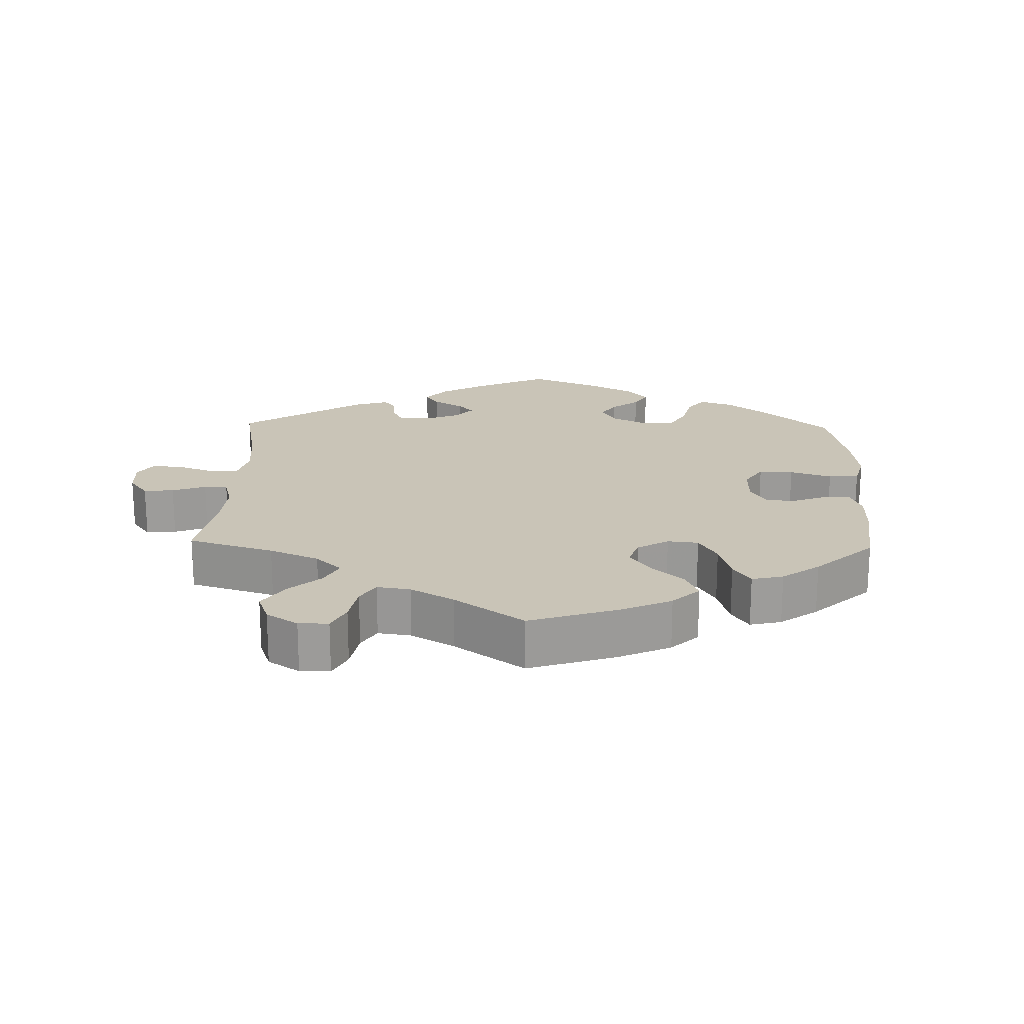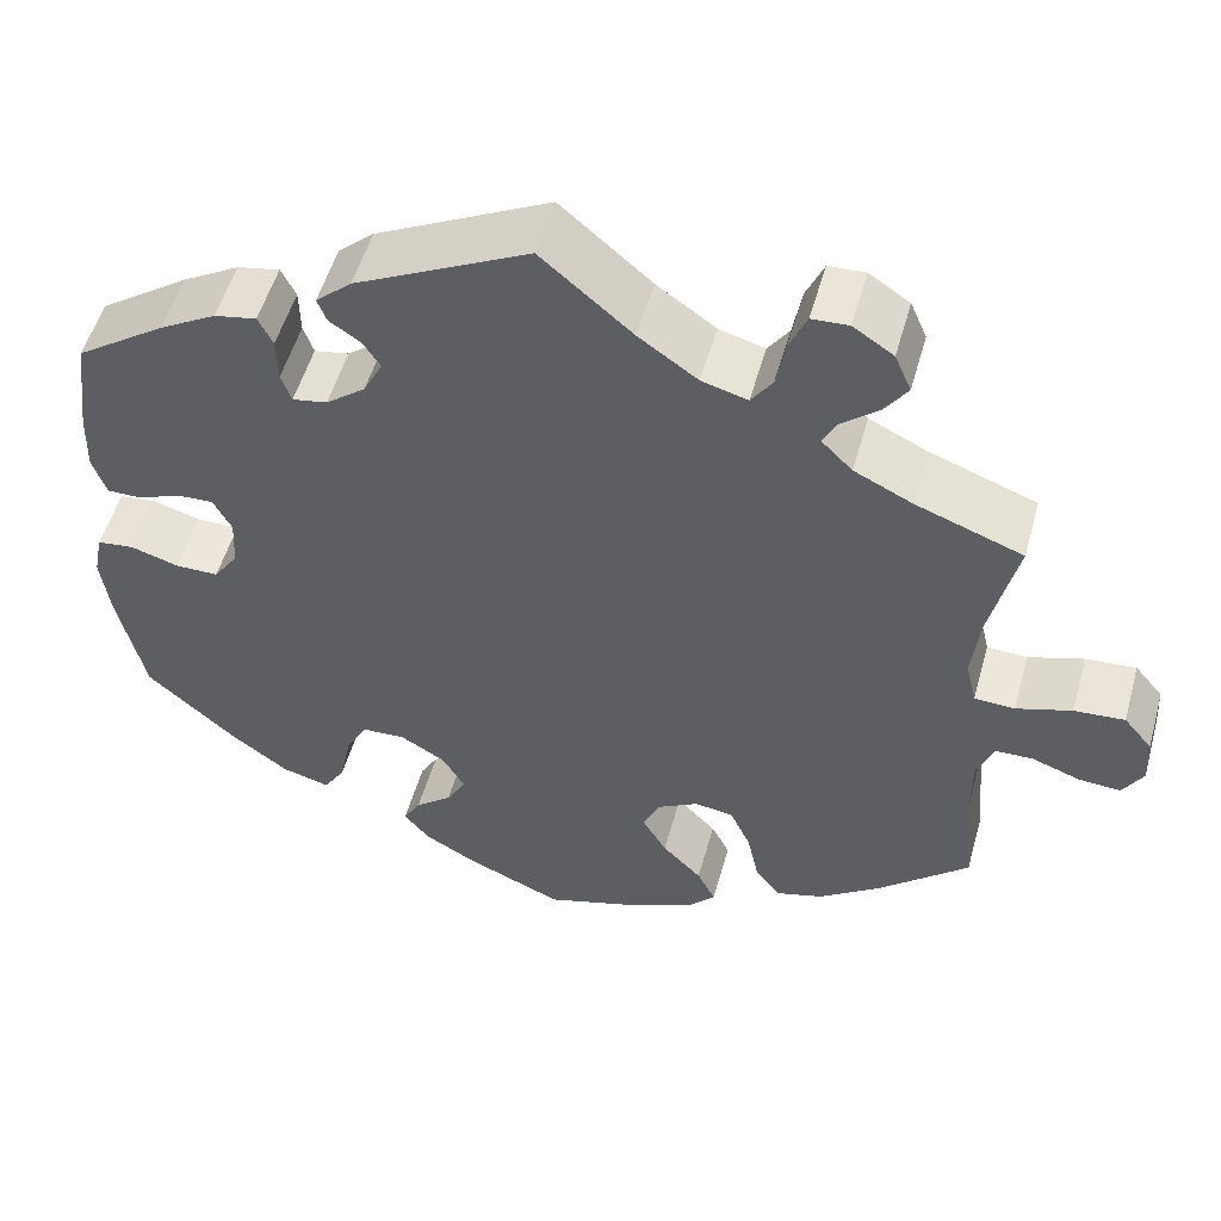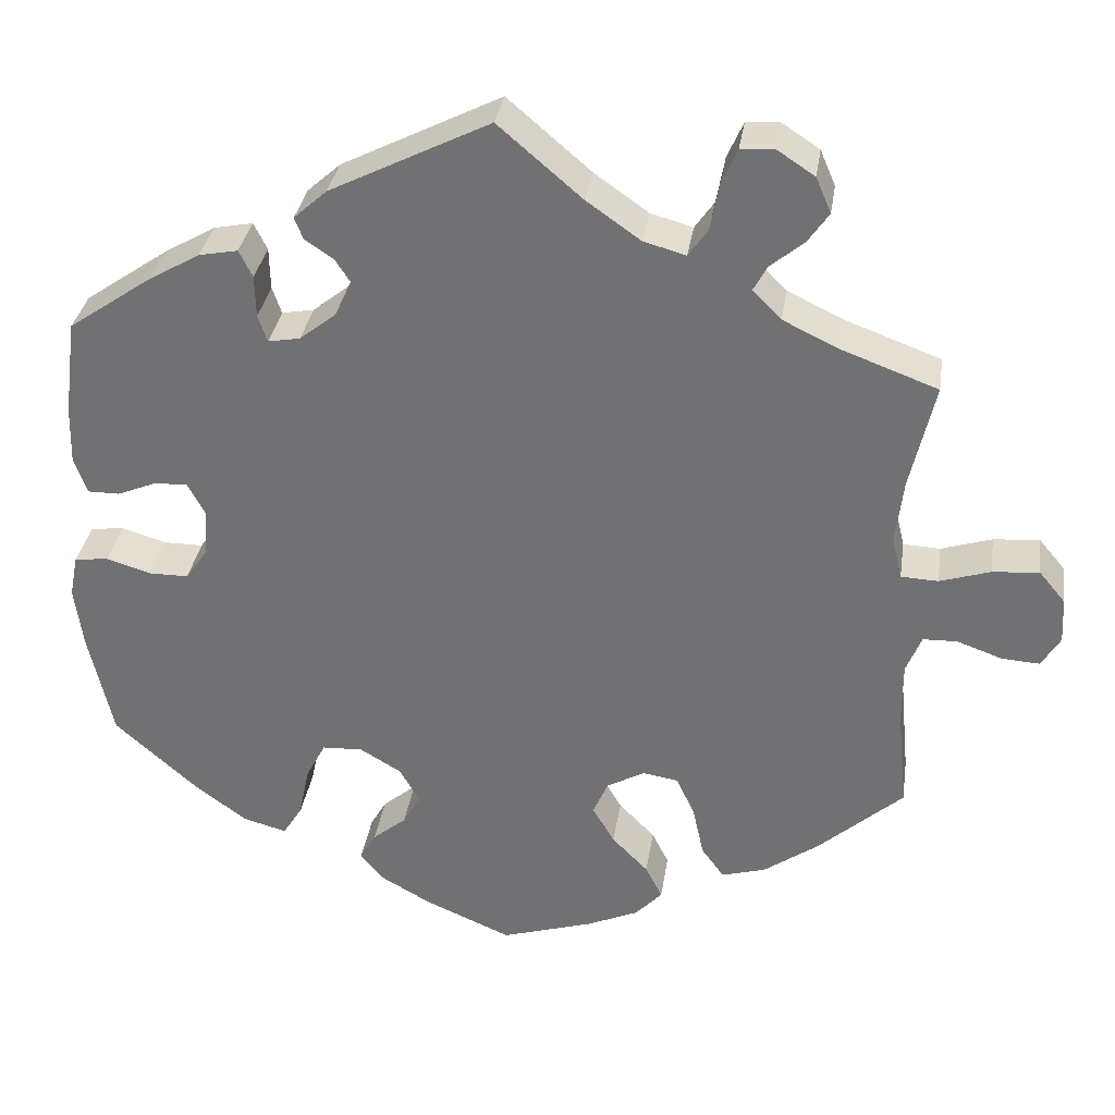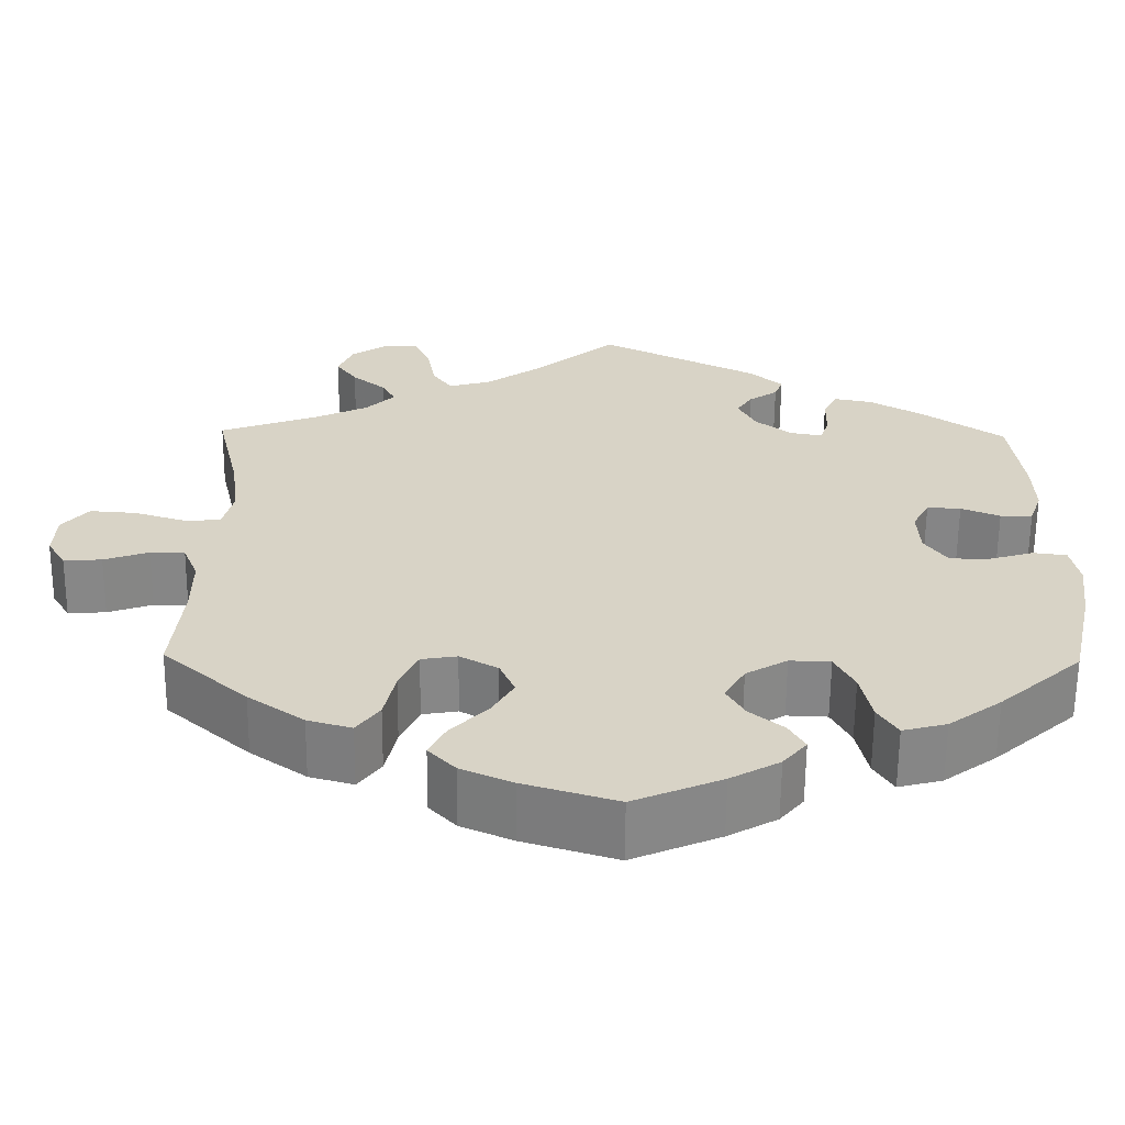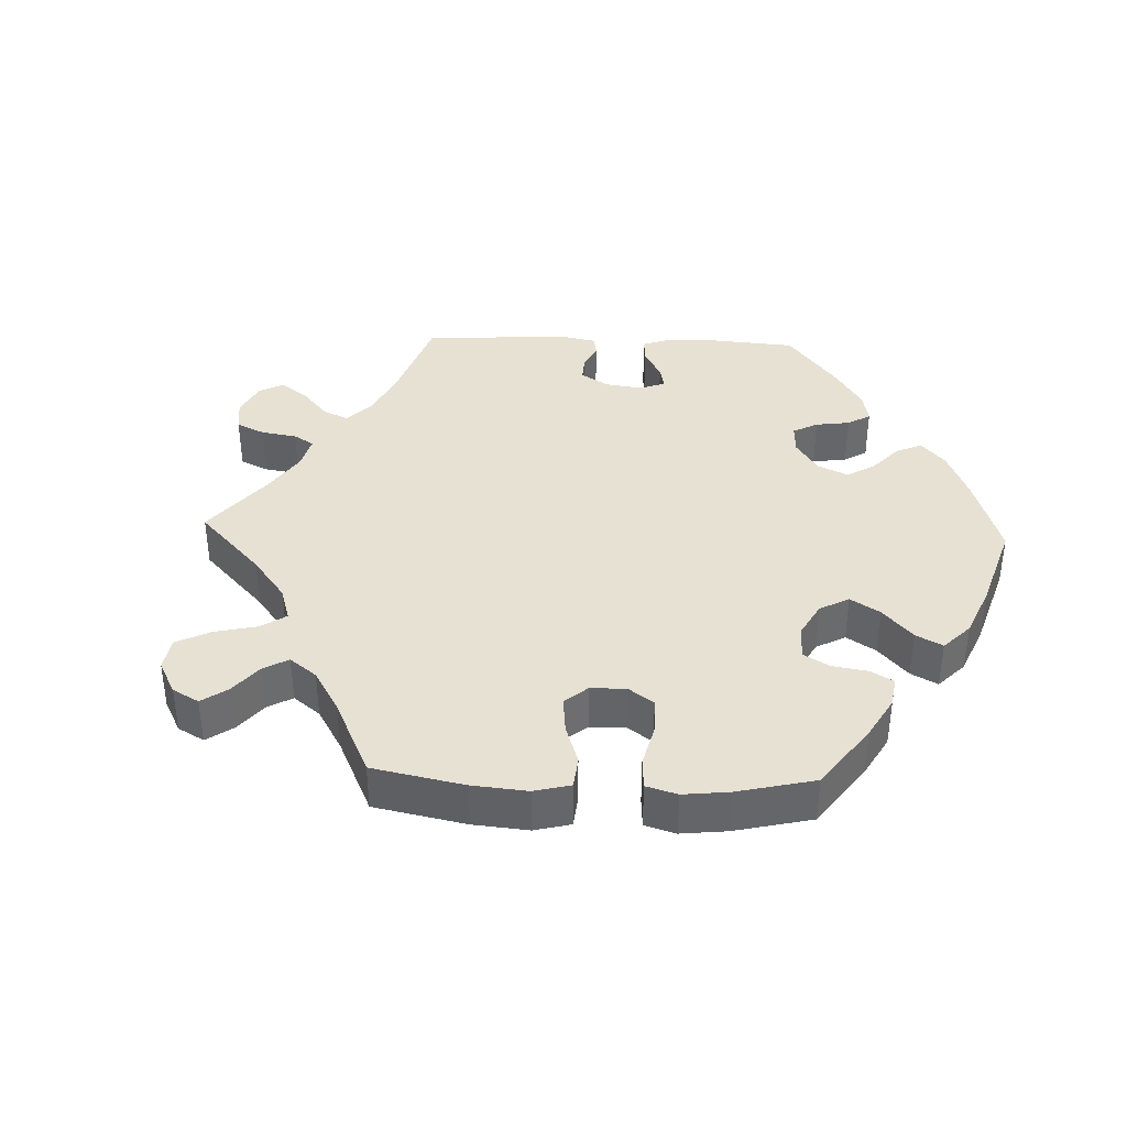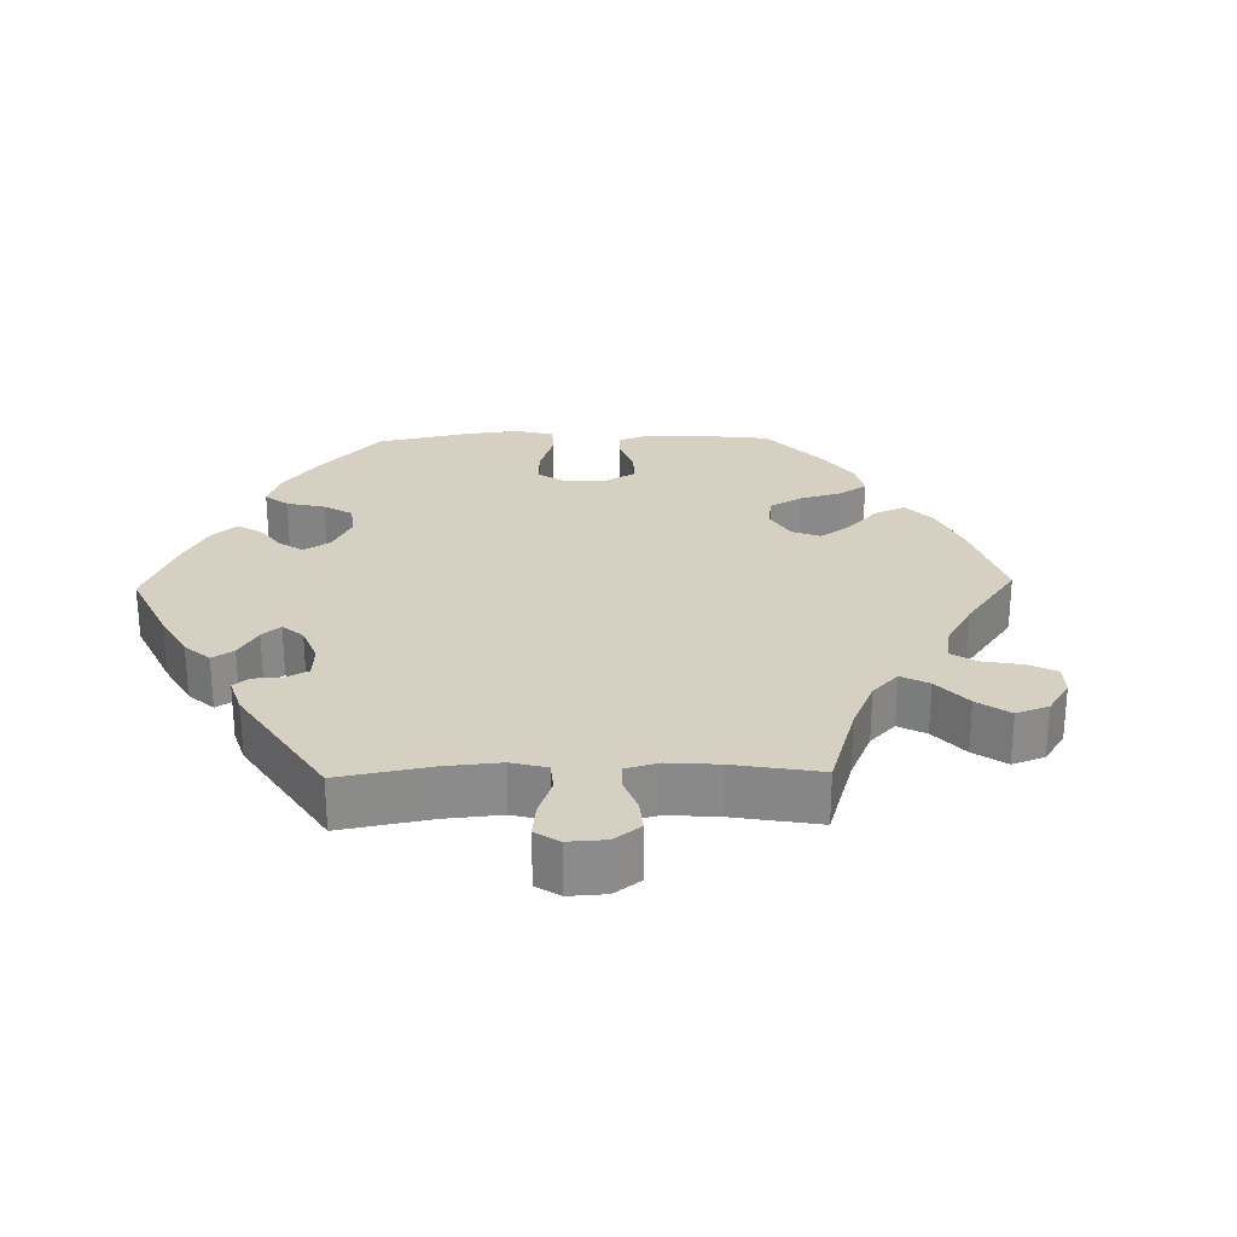
<metadata>
{"format":"obj","ext":"obj","renderer":"f3d","projection":"perspective","resolution":1024,"background":"white","views":[{"elev":20.0,"azim":121.6,"up":"+Y"},{"elev":52.9,"azim":15.6,"up":"+Z"},{"elev":33.4,"azim":8.5,"up":"+Z"},{"elev":-62.2,"azim":179.5,"up":"+Z"},{"elev":38.7,"azim":152.2,"up":"+Y"},{"elev":26.5,"azim":28.7,"up":"+Y"}]}
</metadata>
<code>
v -0.103 0.07 -0.533
v -0.161 0.07 -0.5
v -0.189 0.07 -0.466
v -0.17 0.07 -0.433
v -0.13 0.07 -0.4
v -0.109 0.07 -0.363
v -0.133 0.07 -0.321
v -0.182 0.07 -0.292
v -0.23 0.07 -0.294
v -0.253 0.07 -0.338
v -0.266 0.07 -0.4
v -0.289 0.07 -0.437
v -0.341 0.07 -0.423
v -0.403 0.07 -0.377
v -0.501 0.07 -0.289
v -0.529 0.07 -0.163
v -0.539 0.07 -0.088
v -0.529 0.07 -0.038
v -0.489 0.07 -0.033
v -0.436 0.07 -0.049
v -0.389 0.07 -0.049
v -0.362 0.07 -0.01
v -0.359 0.07 0.046
v -0.379 0.07 0.084
v -0.419 0.07 0.082
v -0.465 0.07 0.063
v -0.503 0.07 0.063
v -0.518 0.07 0.106
v -0.516 0.07 0.174
v -0.501 0.07 0.289
v -0.403 0.07 0.357
v -0.341 0.07 0.393
v -0.295 0.07 0.402
v -0.279 0.07 0.37
v -0.278 0.07 0.32
v -0.267 0.07 0.288
v -0.229 0.07 0.295
v -0.186 0.07 0.329
v -0.165 0.07 0.37
v -0.184 0.07 0.399
v -0.218 0.07 0.422
v -0.228 0.07 0.448
v -0.189 0.07 0.483
v 0 0.07 0.578
v 0.099 0.07 0.493
v 0.163 0.07 0.448
v 0.213 0.07 0.434
v 0.236 0.07 0.467
v 0.246 0.07 0.522
v 0.265 0.07 0.565
v 0.305 0.07 0.567
v 0.349 0.07 0.538
v 0.367 0.07 0.496
v 0.342 0.07 0.46
v 0.302 0.07 0.427
v 0.286 0.07 0.397
v 0.32 0.07 0.363
v 0.384 0.07 0.332
v 0.5 0.07 0.289
v 0.471 0.07 0.163
v 0.462 0.07 0.086
v 0.474 0.07 0.036
v 0.518 0.07 0.034
v 0.578 0.07 0.053
v 0.633 0.07 0.057
v 0.664 0.07 0.02
v 0.667 0.07 -0.034
v 0.645 0.07 -0.071
v 0.6 0.07 -0.068
v 0.547 0.07 -0.049
v 0.506 0.07 -0.05
v 0.488 0.07 -0.095
v 0.488 0.07 -0.167
v 0.5 0.07 -0.289
v 0.4 0.07 -0.378
v 0.334 0.07 -0.425
v 0.282 0.07 -0.44
v 0.255 0.07 -0.403
v 0.242 0.07 -0.343
v 0.22 0.07 -0.295
v 0.178 0.07 -0.288
v 0.133 0.07 -0.313
v 0.115 0.07 -0.354
v 0.141 0.07 -0.399
v 0.184 0.07 -0.443
v 0.204 0.07 -0.483
v 0.172 0.07 -0.517
v 0.111 0.07 -0.544
v 0.001 0.07 -0.578
v -0.103 0 -0.533
v -0.161 0 -0.5
v -0.189 0 -0.466
v -0.17 0 -0.433
v -0.13 0 -0.4
v -0.109 0 -0.363
v -0.133 0 -0.321
v -0.182 0 -0.292
v -0.23 0 -0.294
v -0.253 0 -0.338
v -0.266 0 -0.4
v -0.289 0 -0.437
v -0.341 0 -0.423
v -0.403 0 -0.377
v -0.501 0 -0.289
v -0.529 0 -0.163
v -0.539 0 -0.088
v -0.529 0 -0.038
v -0.489 0 -0.033
v -0.436 0 -0.049
v -0.389 0 -0.049
v -0.362 0 -0.01
v -0.359 0 0.046
v -0.379 0 0.084
v -0.419 0 0.082
v -0.465 0 0.063
v -0.503 0 0.063
v -0.518 0 0.106
v -0.516 0 0.174
v -0.501 0 0.289
v -0.403 0 0.357
v -0.341 0 0.393
v -0.295 0 0.402
v -0.279 0 0.37
v -0.278 0 0.32
v -0.267 0 0.288
v -0.229 0 0.295
v -0.186 0 0.329
v -0.165 0 0.37
v -0.184 0 0.399
v -0.218 0 0.422
v -0.228 0 0.448
v -0.189 0 0.483
v 0 0 0.578
v 0.099 0 0.493
v 0.163 0 0.448
v 0.213 0 0.434
v 0.236 0 0.467
v 0.246 0 0.522
v 0.265 0 0.565
v 0.305 0 0.567
v 0.349 0 0.538
v 0.367 0 0.496
v 0.342 0 0.46
v 0.302 0 0.427
v 0.286 0 0.397
v 0.32 0 0.363
v 0.384 0 0.332
v 0.5 0 0.289
v 0.471 0 0.163
v 0.462 0 0.086
v 0.474 0 0.036
v 0.518 0 0.034
v 0.578 0 0.053
v 0.633 0 0.057
v 0.664 0 0.02
v 0.667 0 -0.034
v 0.645 0 -0.071
v 0.6 0 -0.068
v 0.547 0 -0.049
v 0.506 0 -0.05
v 0.488 0 -0.095
v 0.488 0 -0.167
v 0.5 0 -0.289
v 0.4 0 -0.378
v 0.334 0 -0.425
v 0.282 0 -0.44
v 0.255 0 -0.403
v 0.242 0 -0.343
v 0.22 0 -0.295
v 0.178 0 -0.288
v 0.133 0 -0.313
v 0.115 0 -0.354
v 0.141 0 -0.399
v 0.184 0 -0.443
v 0.204 0 -0.483
v 0.172 0 -0.517
v 0.111 0 -0.544
v 0.001 0 -0.578
f 84 85 86 87
f 83 84 87 88
f 76 77 78 79
f 76 79 80
f 73 74 75 76
f 72 73 76 80
f 71 72 80 81
f 67 68 69 70
f 67 70 71
f 66 67 71
f 63 64 65 66
f 62 63 66 71
f 58 59 60
f 57 58 60 61
f 56 57 61 62
f 52 53 54 55
f 52 55 56
f 51 52 56
f 48 49 50 51
f 48 51 56
f 47 48 56 62
f 42 43 44 45
f 40 41 42 45
f 39 40 45 46
f 38 39 46 47
f 32 33 34 35
f 32 35 36
f 31 32 36
f 30 31 36
f 29 30 36
f 28 29 36 37
f 25 26 27 28
f 24 25 28 37
f 17 18 19 20
f 17 20 21
f 16 17 21
f 15 16 21
f 14 15 21 22
f 10 11 12 13
f 9 10 13 14
f 2 3 4 5
f 2 5 6
f 1 2 6
f 83 88 89 1
f 62 71 81 82
f 38 47 62 82
f 23 24 37 38
f 22 23 38 82
f 9 14 22
f 8 9 22
f 7 8 22 82
f 6 7 82 83
f 1 6 83
f 176 175 174 173
f 177 176 173 172
f 168 167 166 165
f 169 168 165
f 165 164 163 162
f 169 165 162 161
f 170 169 161 160
f 159 158 157 156
f 160 159 156
f 160 156 155
f 155 154 153 152
f 160 155 152 151
f 149 148 147
f 150 149 147 146
f 151 150 146 145
f 144 143 142 141
f 145 144 141
f 145 141 140
f 140 139 138 137
f 145 140 137
f 151 145 137 136
f 134 133 132 131
f 134 131 130 129
f 135 134 129 128
f 136 135 128 127
f 124 123 122 121
f 125 124 121
f 125 121 120
f 125 120 119
f 125 119 118
f 126 125 118 117
f 117 116 115 114
f 126 117 114 113
f 109 108 107 106
f 110 109 106
f 110 106 105
f 110 105 104
f 111 110 104 103
f 102 101 100 99
f 103 102 99 98
f 94 93 92 91
f 95 94 91
f 95 91 90
f 90 178 177 172
f 171 170 160 151
f 171 151 136 127
f 127 126 113 112
f 171 127 112 111
f 111 103 98
f 111 98 97
f 171 111 97 96
f 172 171 96 95
f 172 95 90
f 1 90 91 2
f 2 91 92 3
f 3 92 93 4
f 4 93 94 5
f 5 94 95 6
f 6 95 96 7
f 7 96 97 8
f 8 97 98 9
f 9 98 99 10
f 10 99 100 11
f 11 100 101 12
f 12 101 102 13
f 13 102 103 14
f 14 103 104 15
f 15 104 105 16
f 16 105 106 17
f 17 106 107 18
f 18 107 108 19
f 19 108 109 20
f 20 109 110 21
f 21 110 111 22
f 22 111 112 23
f 23 112 113 24
f 24 113 114 25
f 25 114 115 26
f 26 115 116 27
f 27 116 117 28
f 28 117 118 29
f 29 118 119 30
f 30 119 120 31
f 31 120 121 32
f 32 121 122 33
f 33 122 123 34
f 34 123 124 35
f 35 124 125 36
f 36 125 126 37
f 37 126 127 38
f 38 127 128 39
f 39 128 129 40
f 40 129 130 41
f 41 130 131 42
f 42 131 132 43
f 43 132 133 44
f 44 133 134 45
f 45 134 135 46
f 46 135 136 47
f 47 136 137 48
f 48 137 138 49
f 49 138 139 50
f 50 139 140 51
f 51 140 141 52
f 52 141 142 53
f 53 142 143 54
f 54 143 144 55
f 55 144 145 56
f 56 145 146 57
f 57 146 147 58
f 58 147 148 59
f 59 148 149 60
f 60 149 150 61
f 61 150 151 62
f 62 151 152 63
f 63 152 153 64
f 64 153 154 65
f 65 154 155 66
f 66 155 156 67
f 67 156 157 68
f 68 157 158 69
f 69 158 159 70
f 70 159 160 71
f 71 160 161 72
f 72 161 162 73
f 73 162 163 74
f 74 163 164 75
f 75 164 165 76
f 76 165 166 77
f 77 166 167 78
f 78 167 168 79
f 79 168 169 80
f 80 169 170 81
f 81 170 171 82
f 82 171 172 83
f 83 172 173 84
f 84 173 174 85
f 85 174 175 86
f 86 175 176 87
f 87 176 177 88
f 88 177 178 89
f 89 178 90 1

</code>
